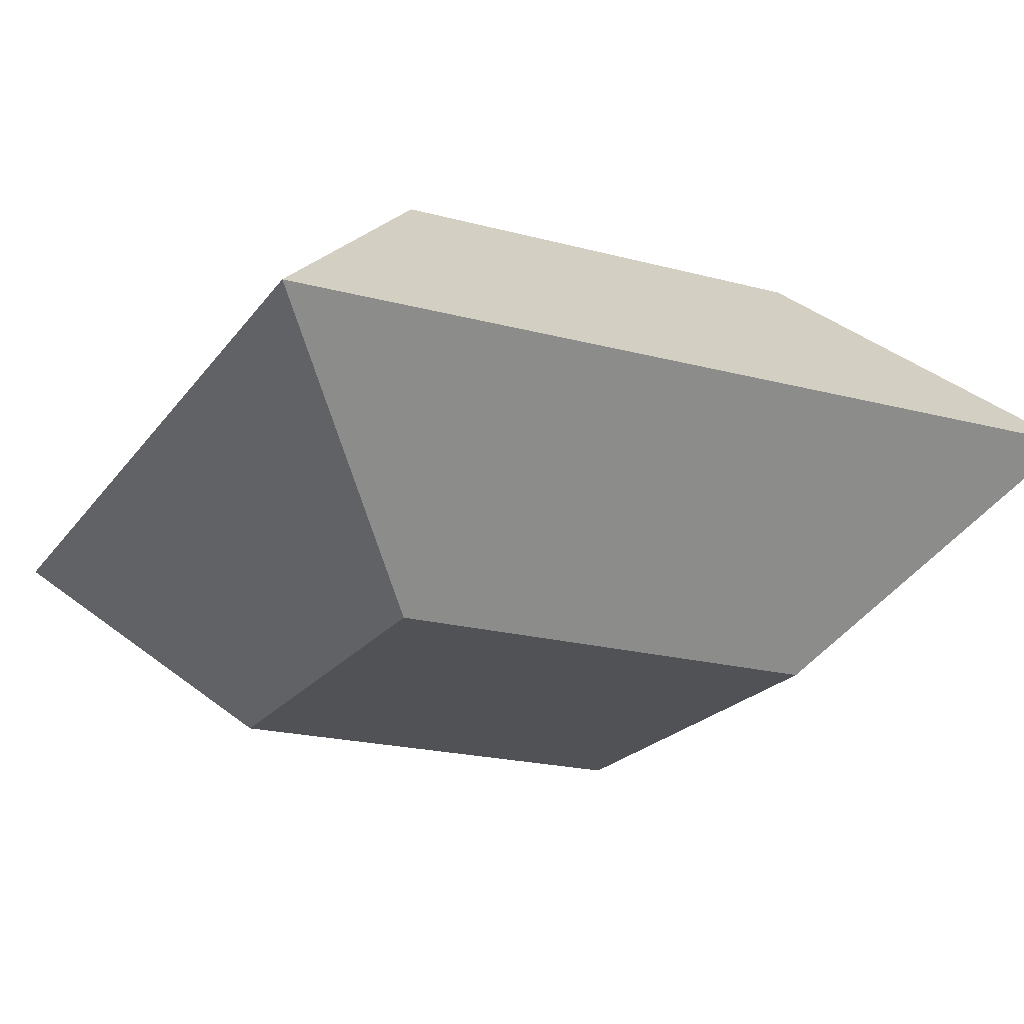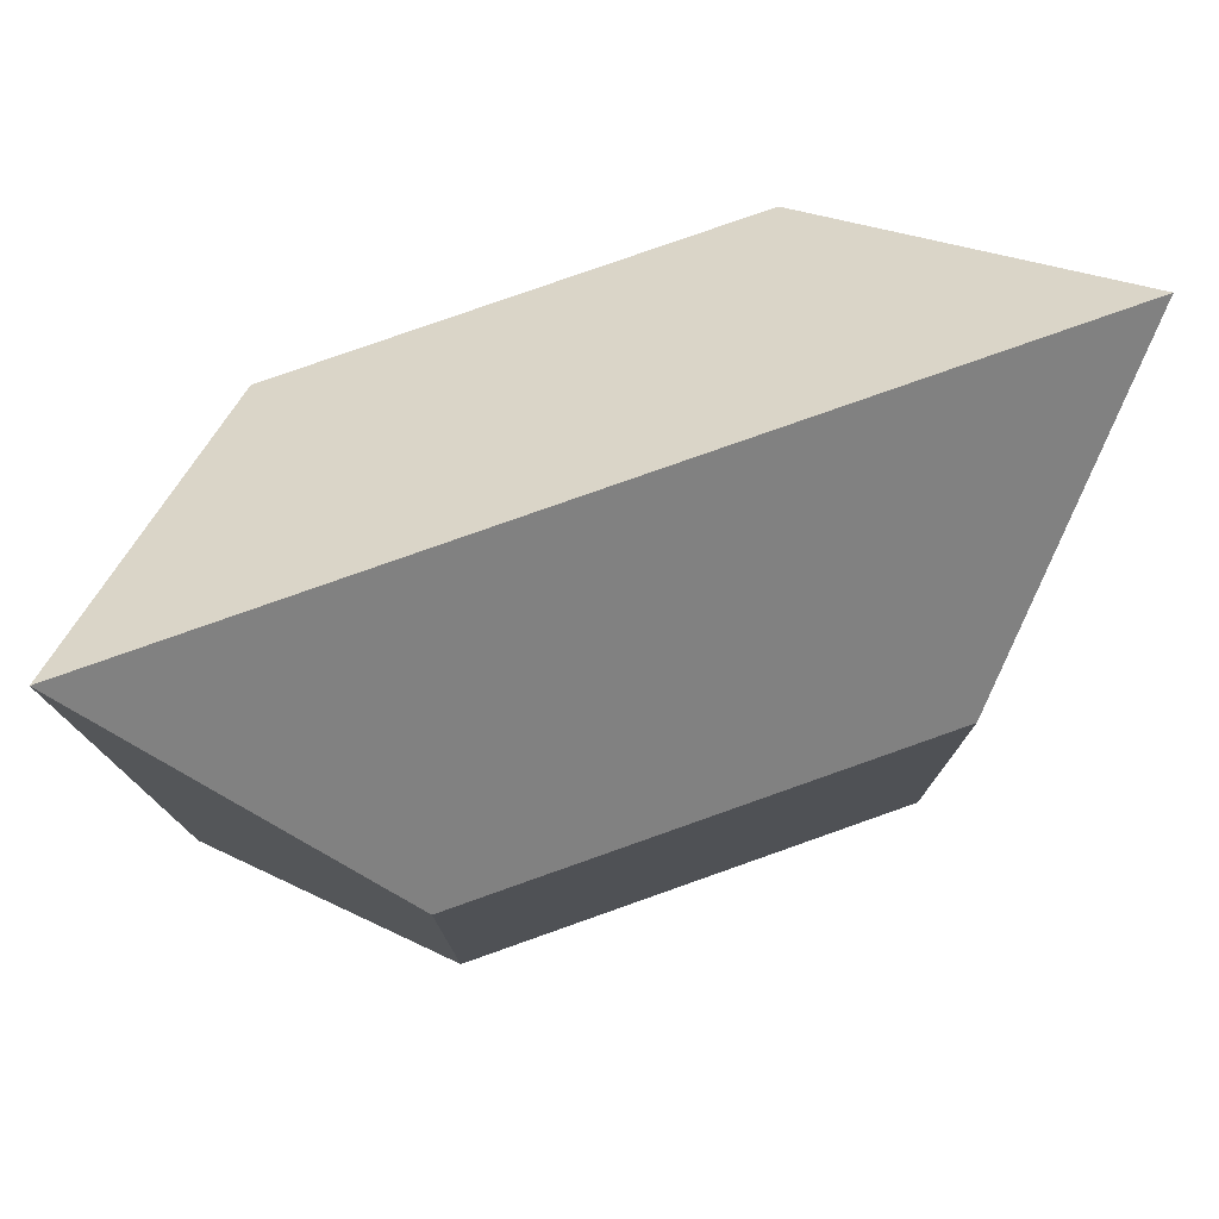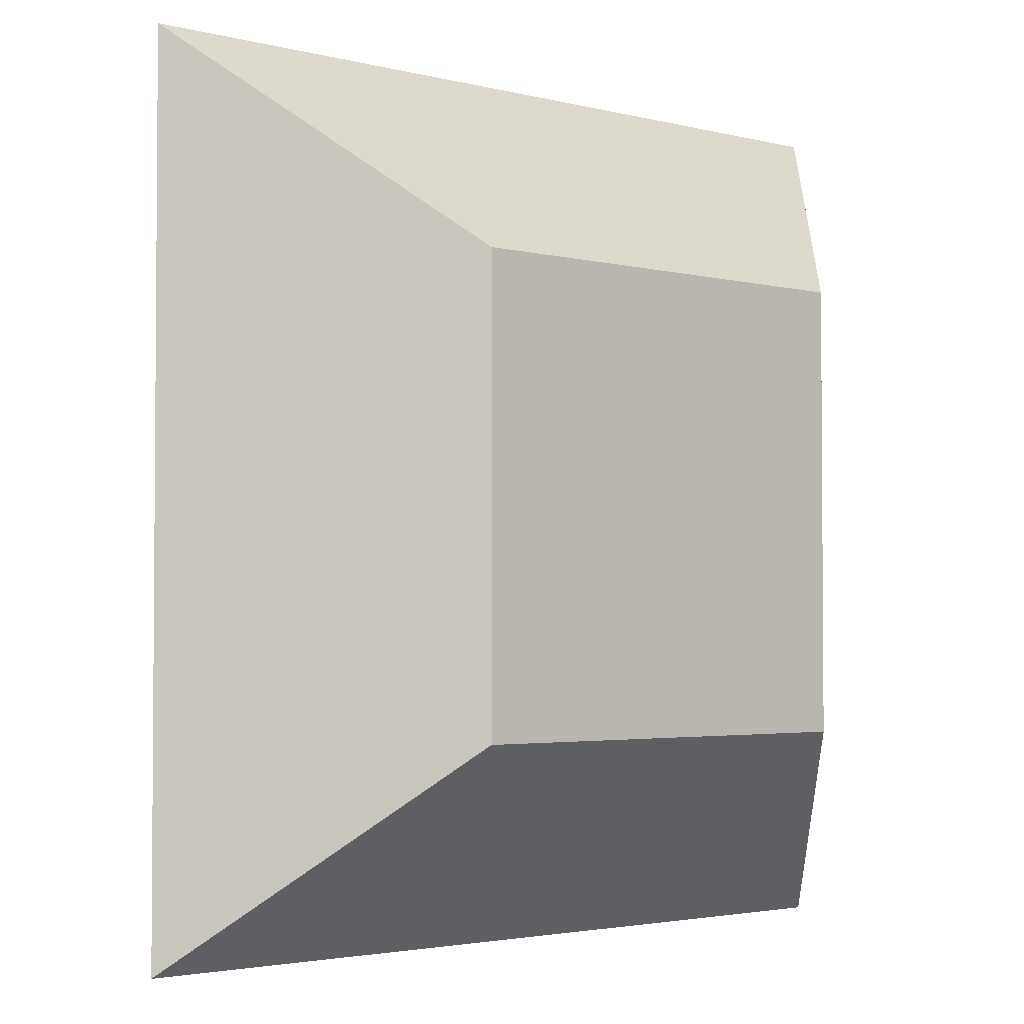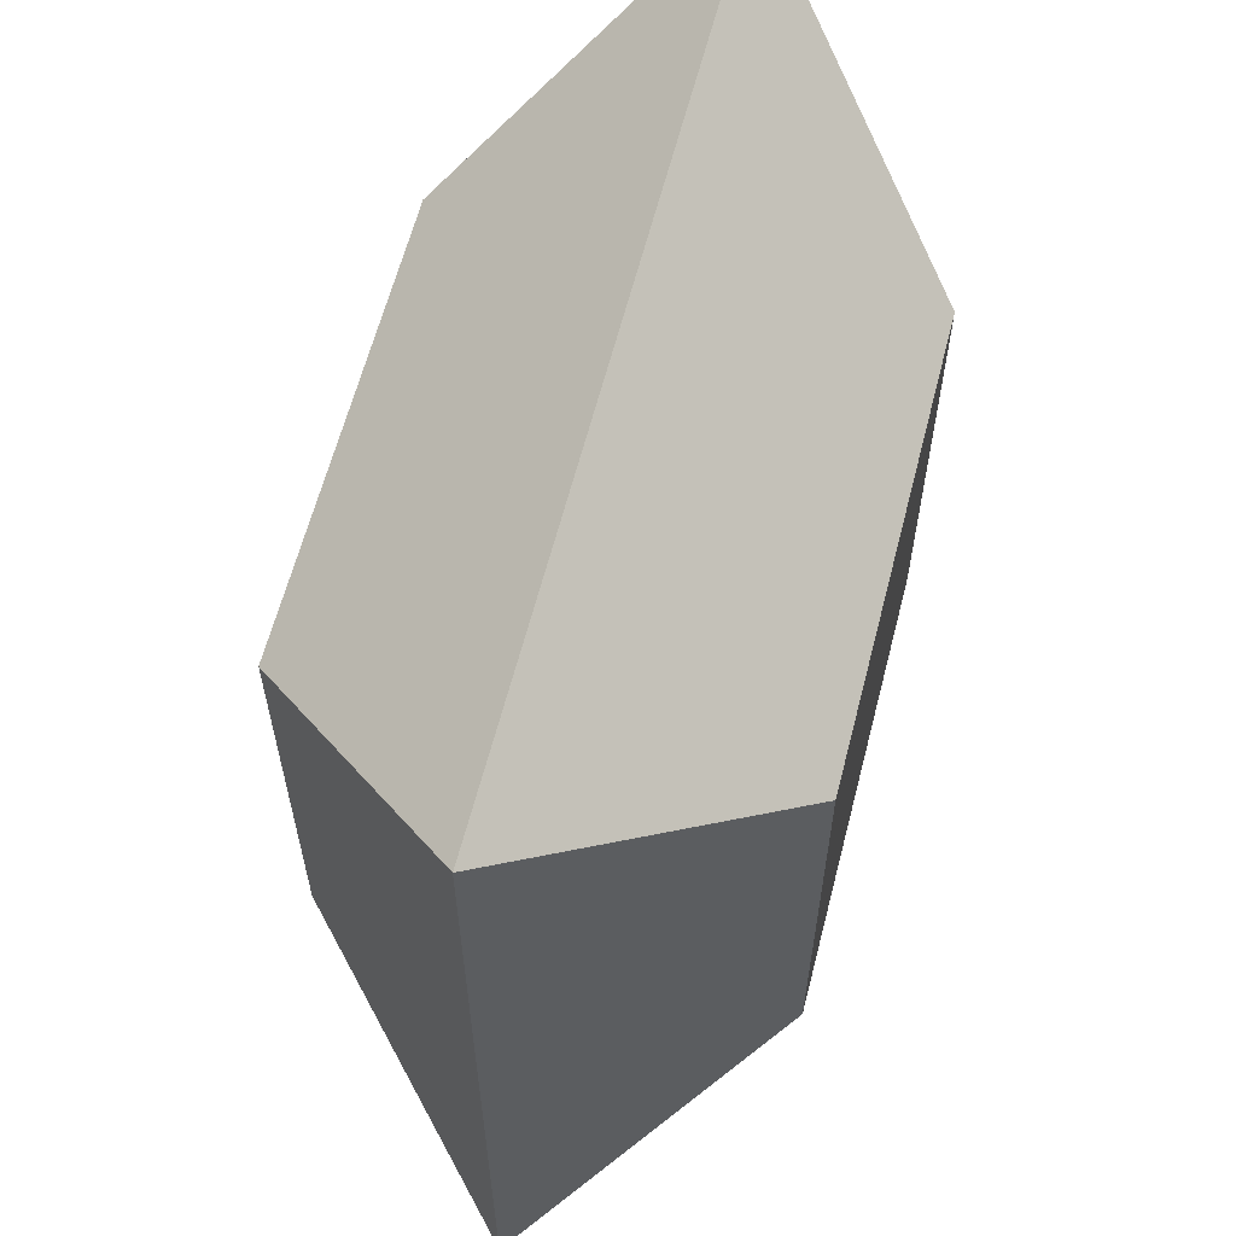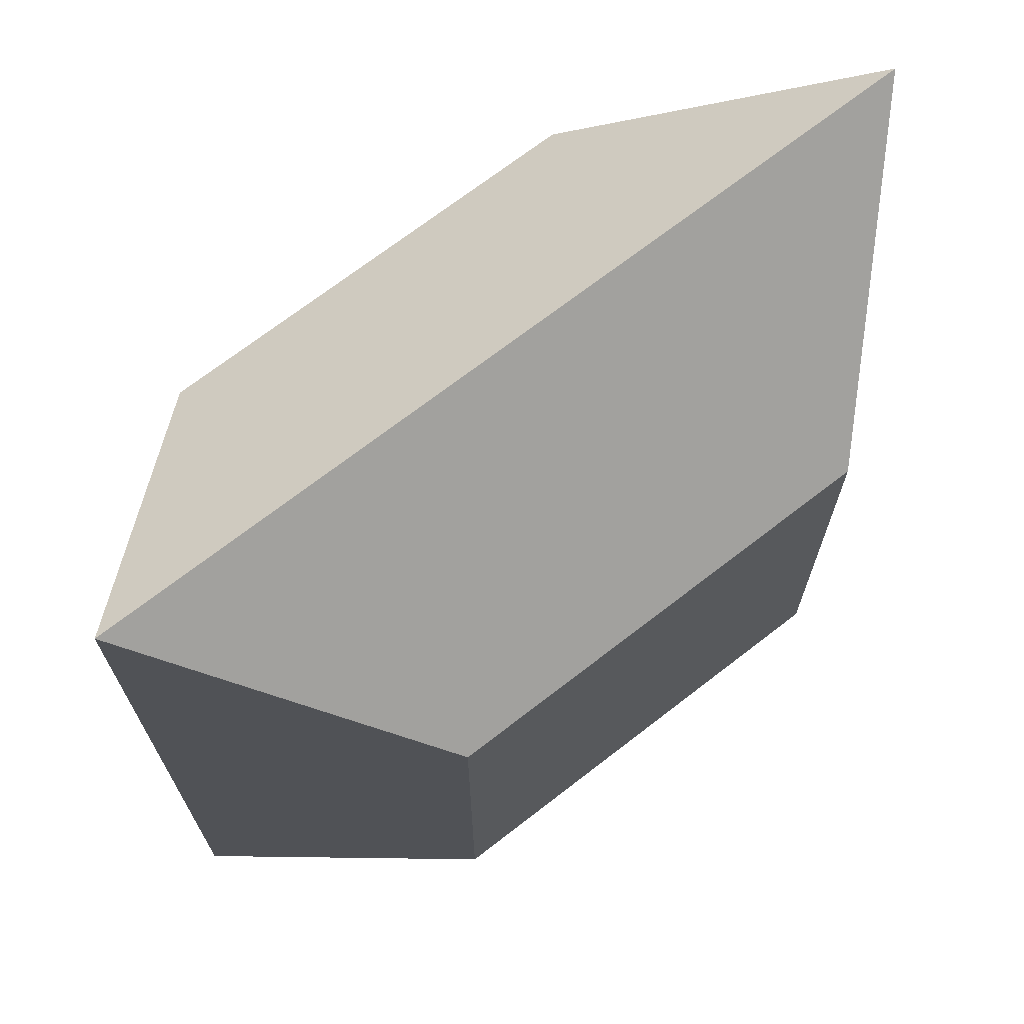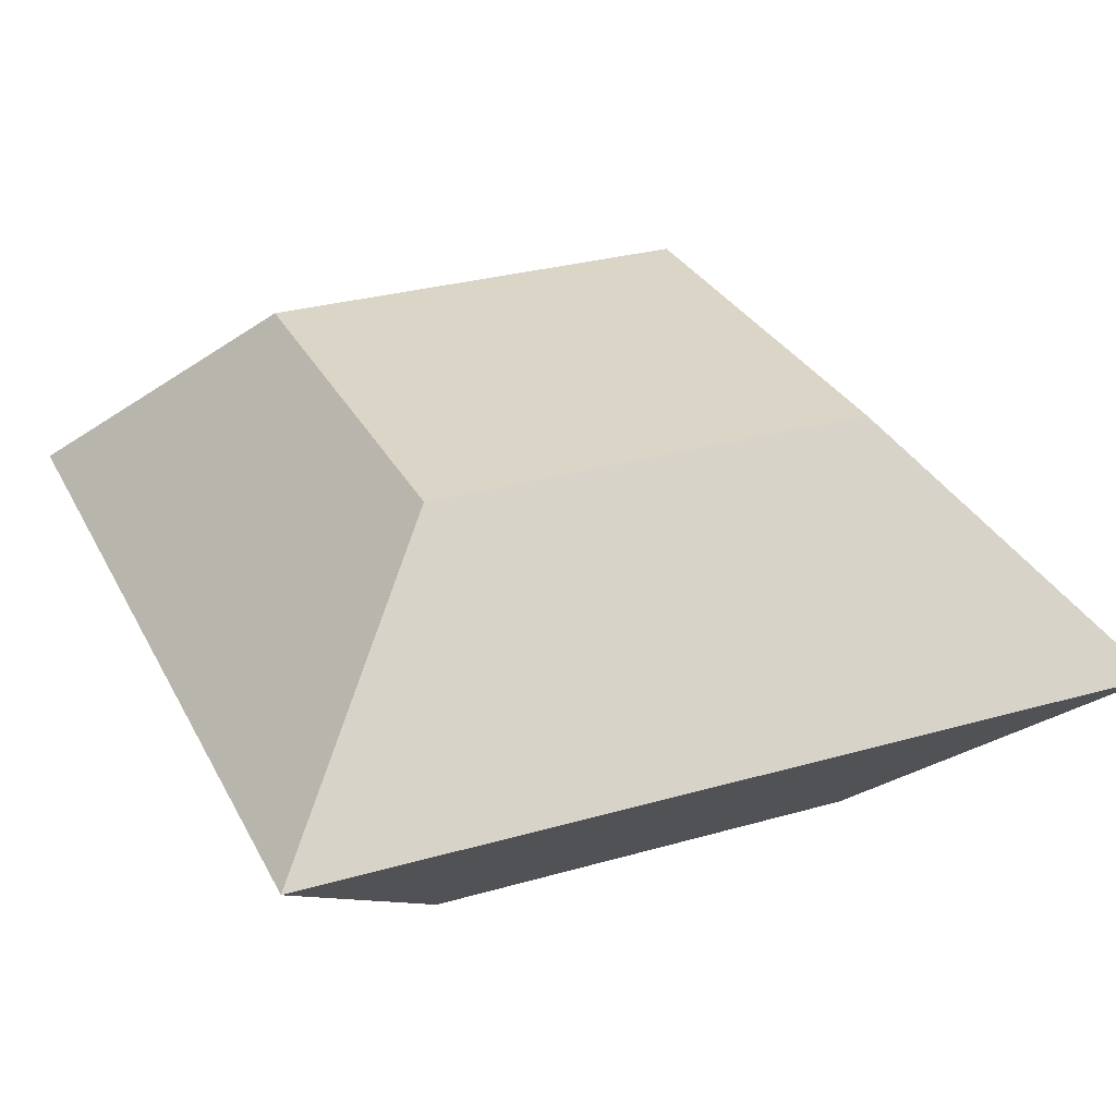
<metadata>
{"format":"obj","ext":"obj","renderer":"f3d","projection":"perspective","resolution":1024,"background":"white","views":[{"elev":-20.9,"azim":-25.6,"up":"+Y"},{"elev":78.3,"azim":-19.5,"up":"+Z"},{"elev":-2.8,"azim":-41.7,"up":"+Z"},{"elev":61.9,"azim":-75.6,"up":"+Z"},{"elev":70.3,"azim":142.2,"up":"+Z"},{"elev":29.6,"azim":157.1,"up":"+Y"}]}
</metadata>
<code>
o Cube_Cube.001
v -0.3067 -0.3067 1.307
v -0.3067 0.3067 1.307
v -0.3067 -0.3067 0.6933
v -0.3067 0.3067 0.6933
v 0.3067 -0.3067 1.307
v 0.3067 0.3067 1.307
v 0.3067 -0.3067 0.6933
v 0.3067 0.3067 0.6933
v -0.5958 0 1.596
v -0.5958 0 0.4042
v 0.5958 0 0.4042
v 0.5958 0 1.596
f 9 2 4 10
f 10 4 8 11
f 11 8 6 12
f 12 6 2 9
f 3 7 5 1
f 8 4 2 6
f 5 12 9 1
f 7 11 12 5
f 3 10 11 7
f 1 9 10 3

</code>
